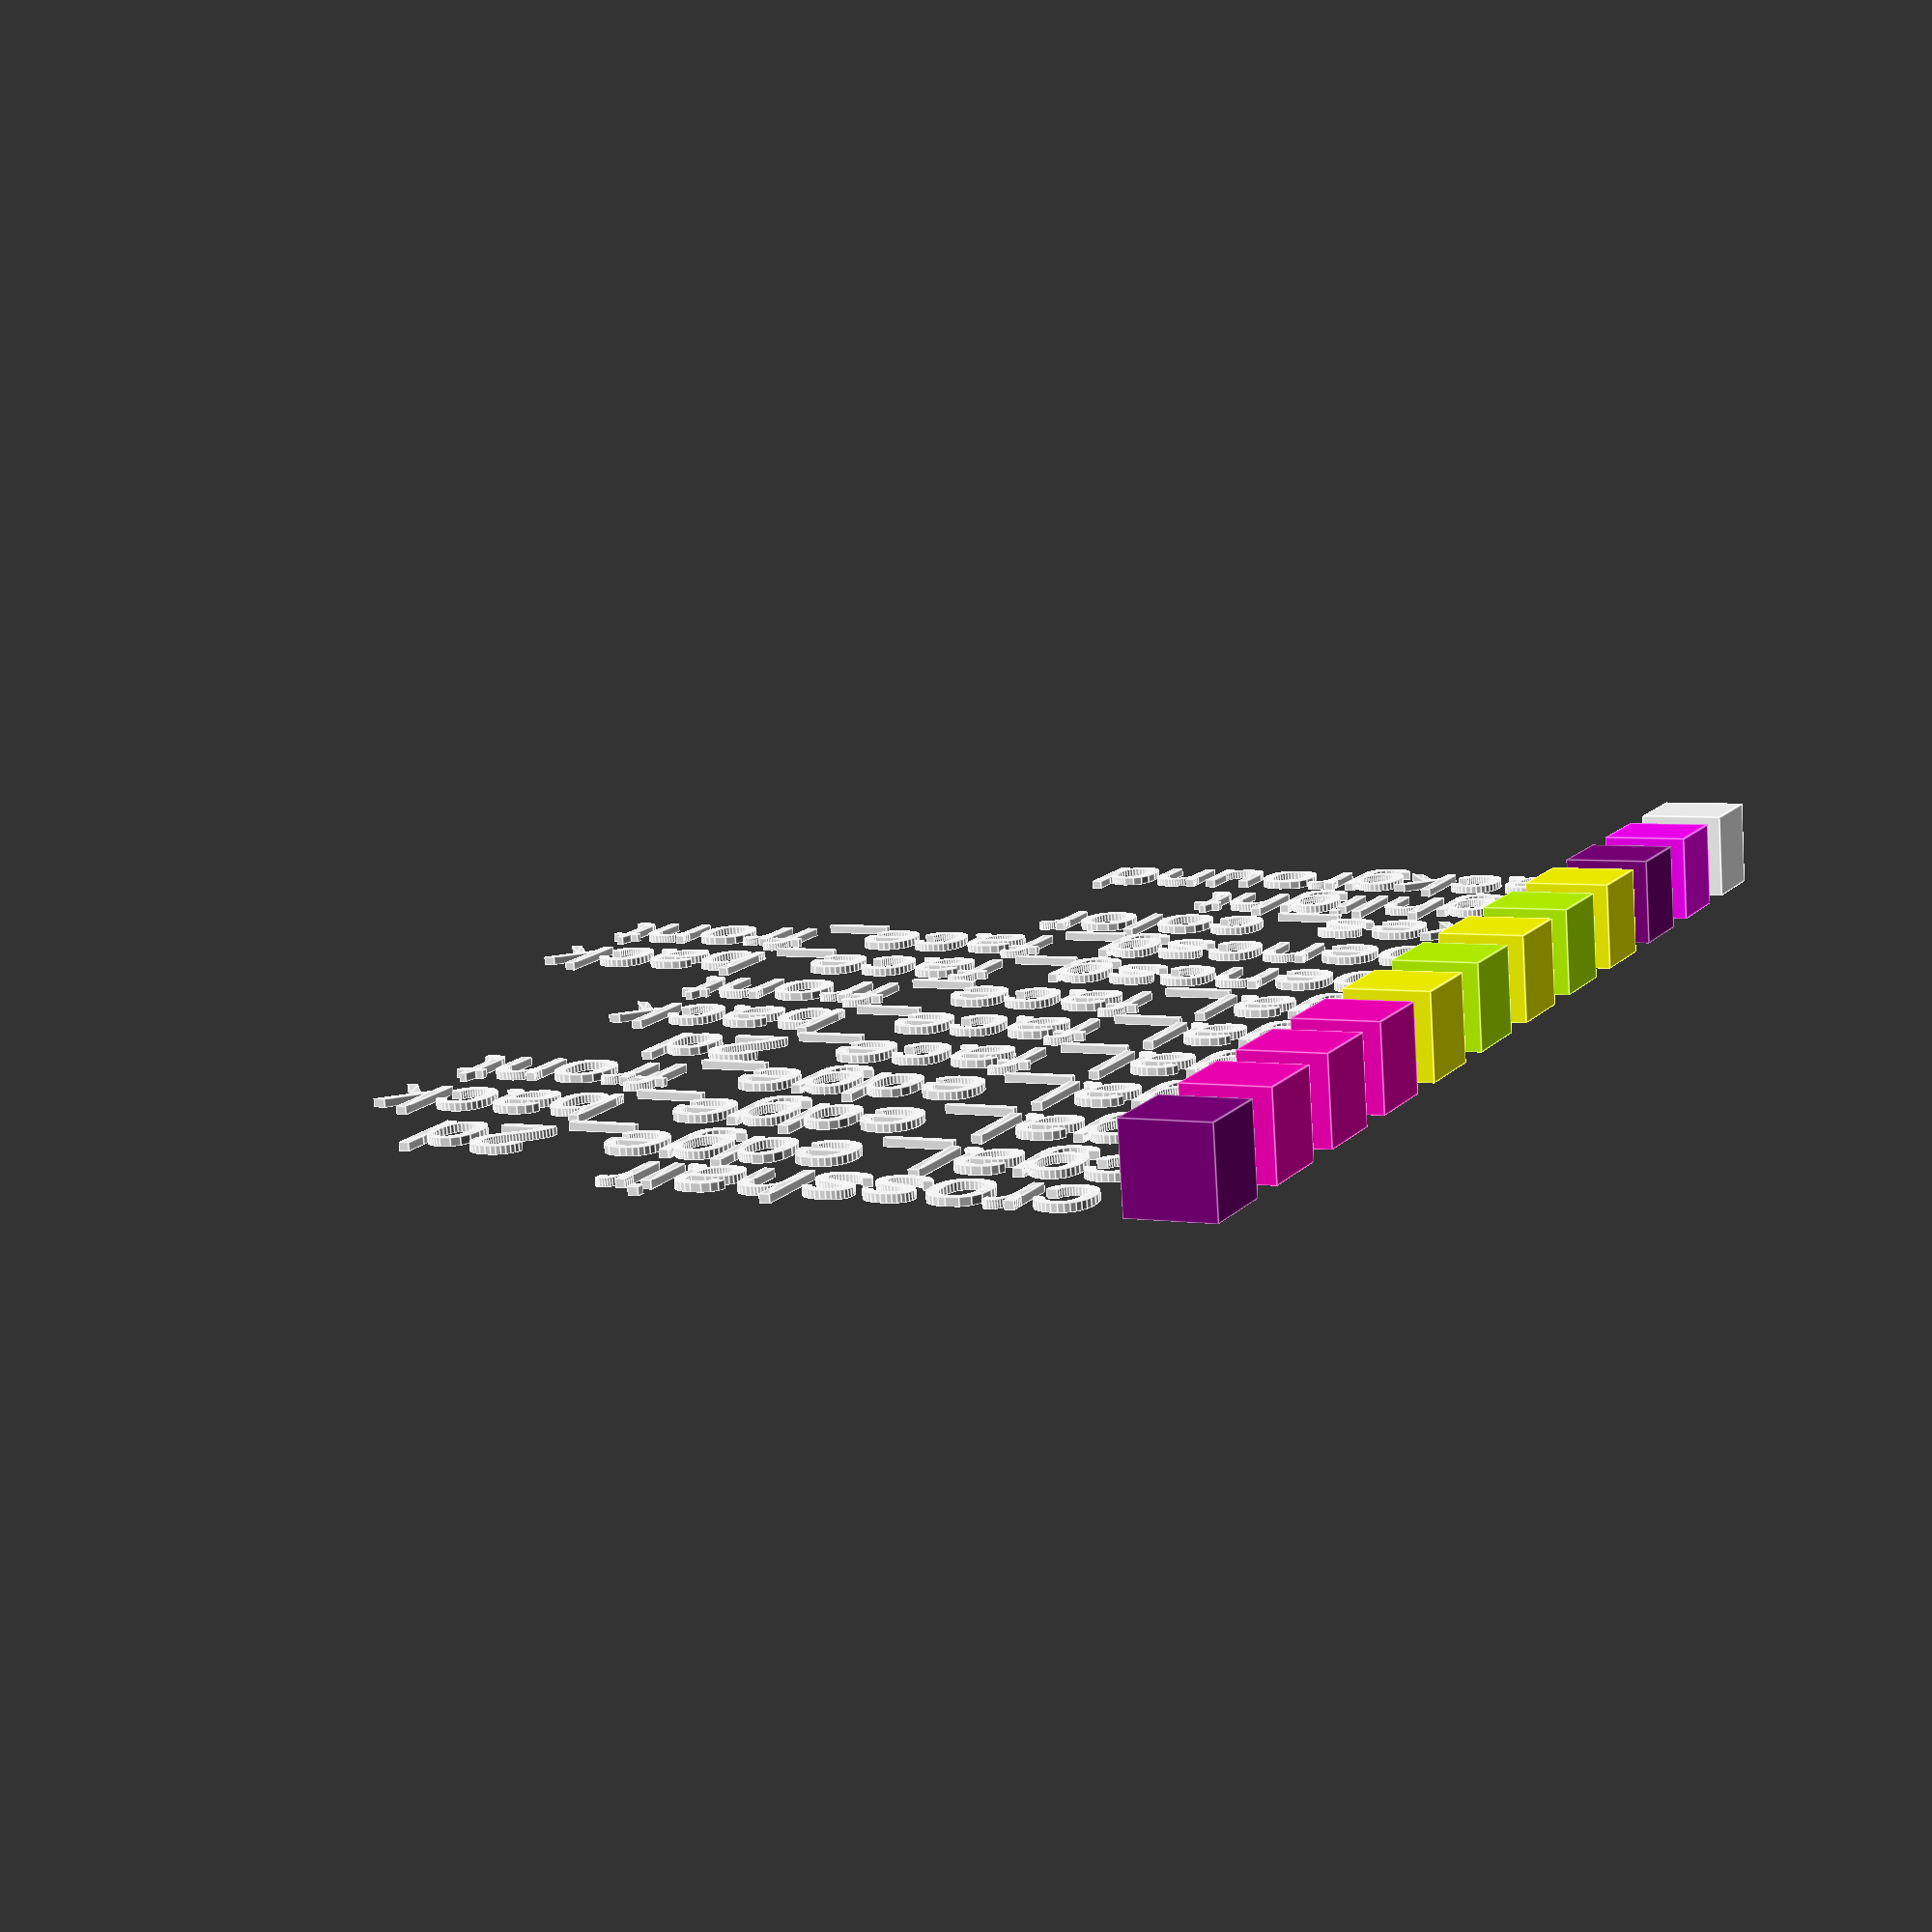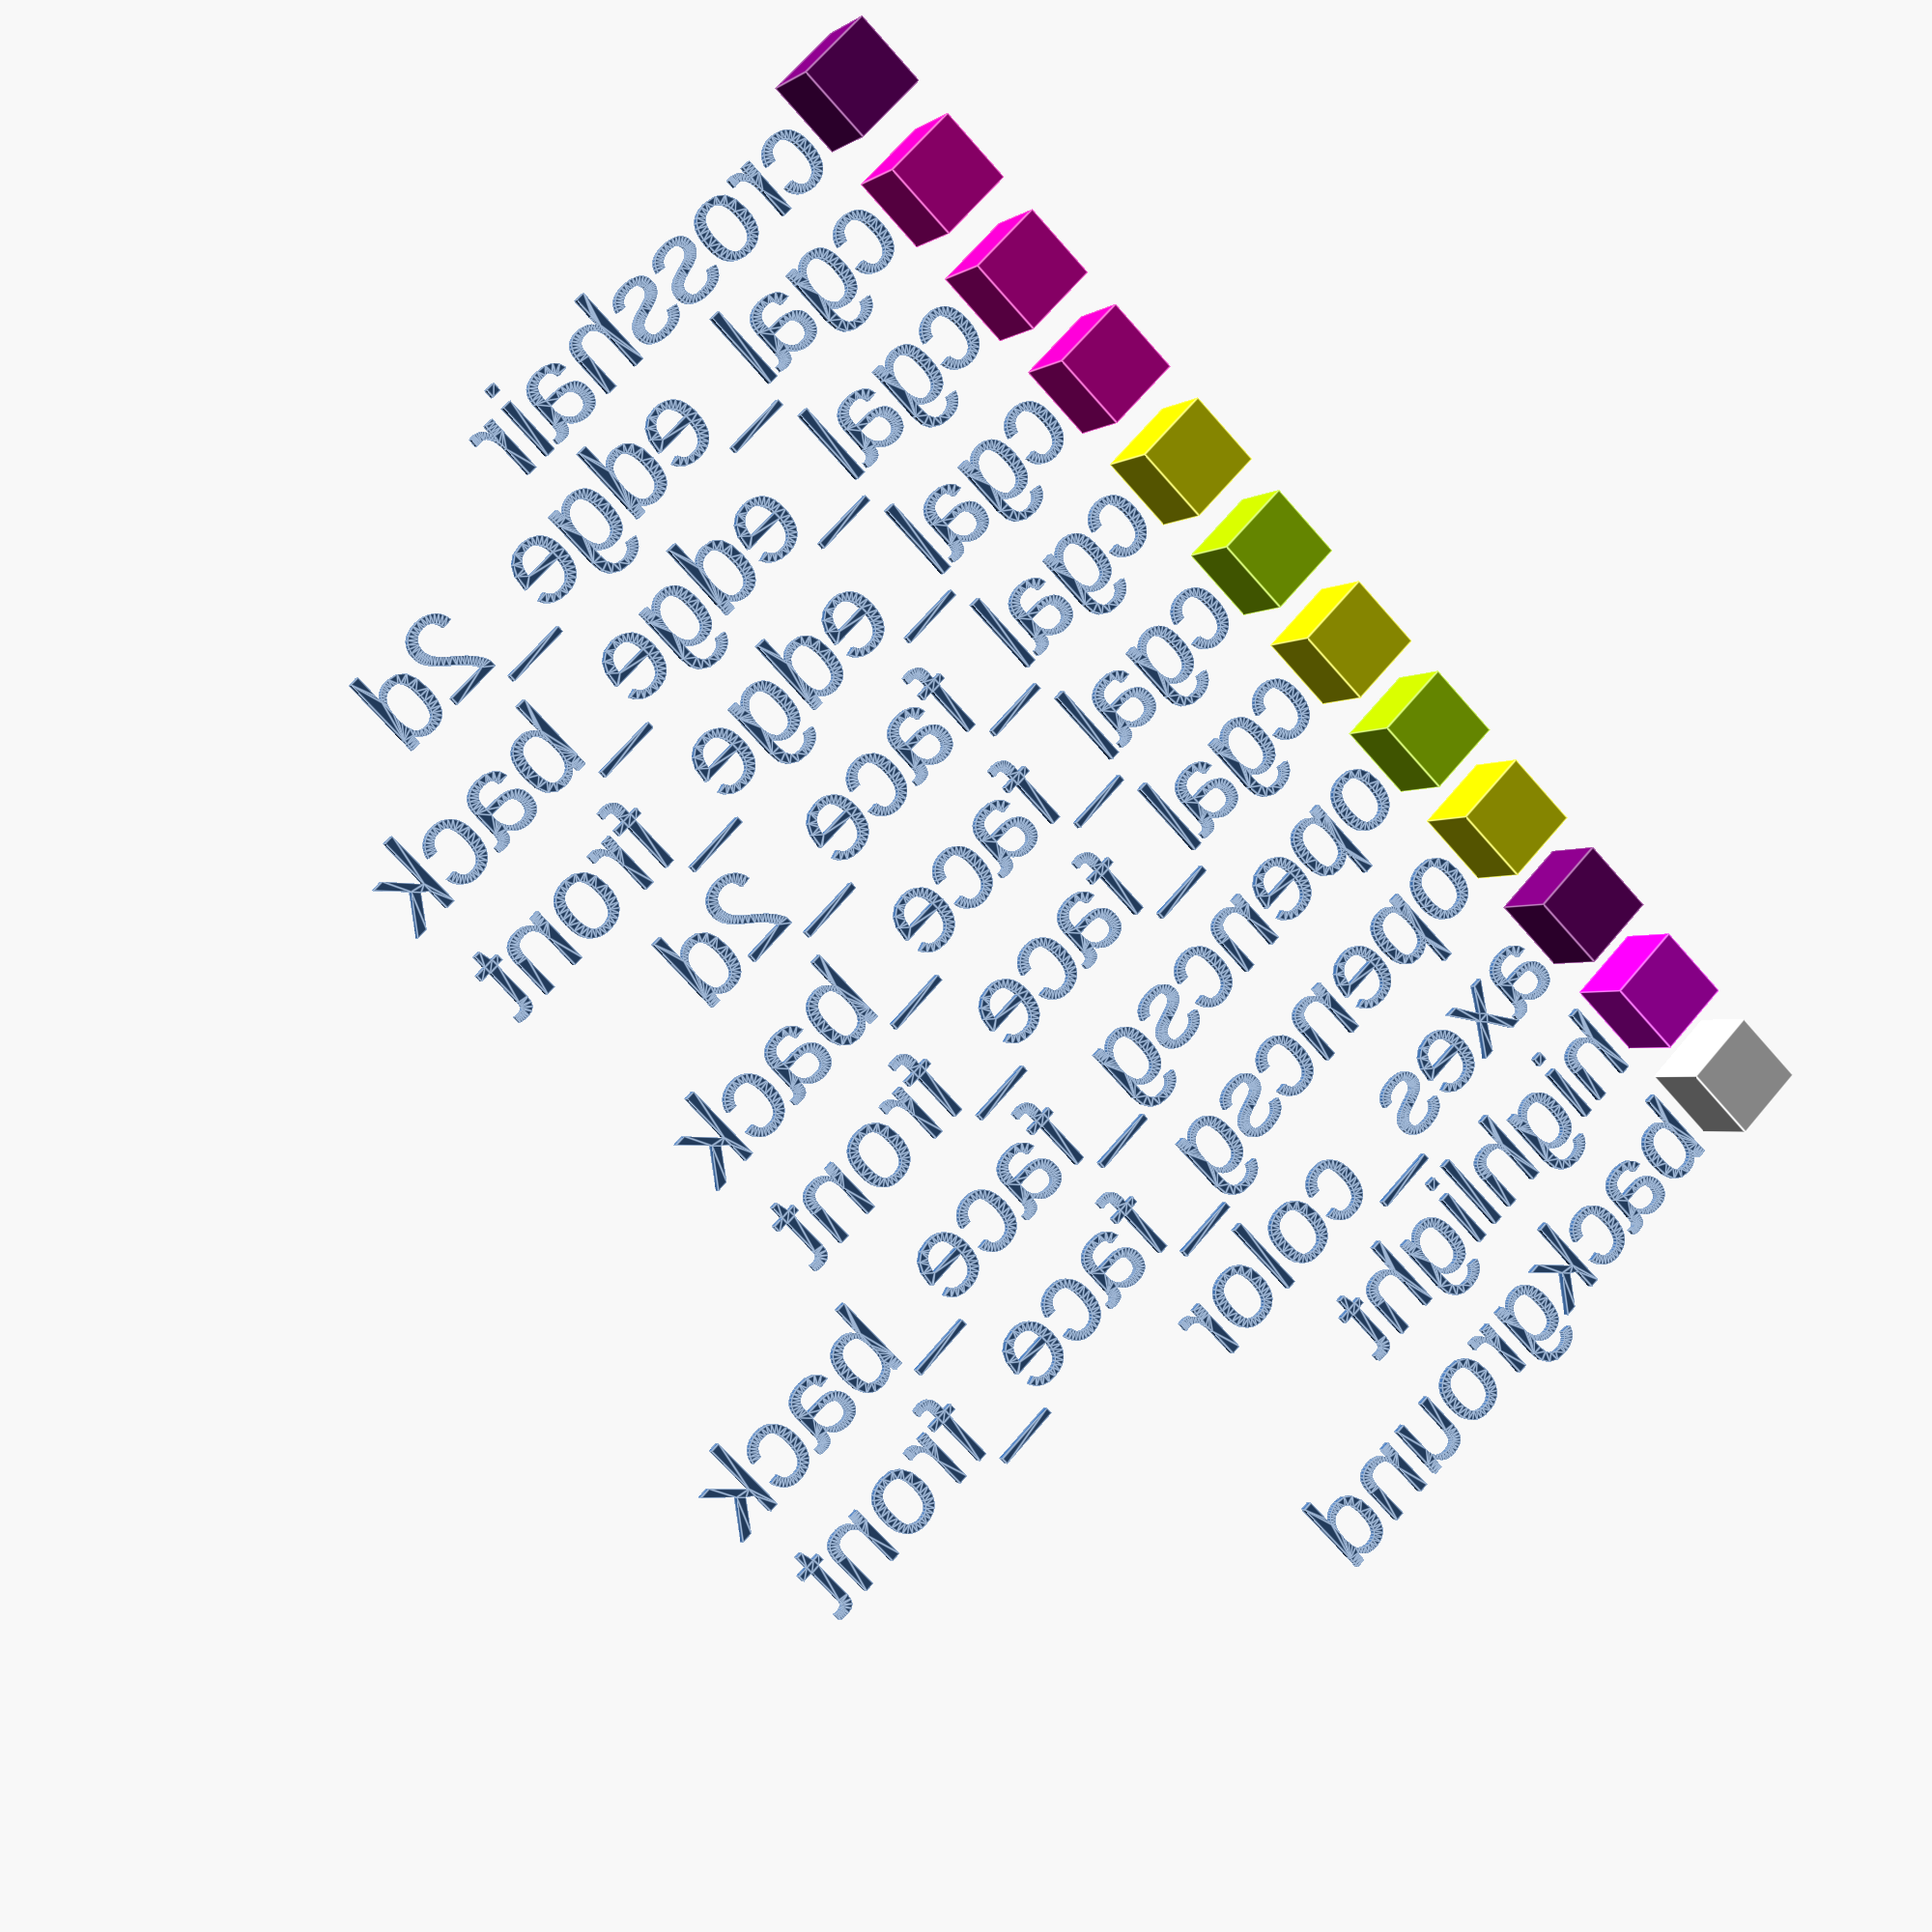
<openscad>
// color scheme generator

// adapt colors to your taste
// run script in openscad
// copy and paste console output to /usr/share/openscad/color-schemes/render/redcyanglasses.json

background = hsv(0, 0, 100);
highlight = hsv(300,100,100);
axes_color = hsv(300,100,50);
opencsg_face_front = hsv(60,100,100);
opencsg_face_back = hsv(75,100,100);
cgal_face_front = hsv(60,100,100);
cgal_face_back = hsv(75,100,100);
cgal_face_2d = hsv(60,100,100);
cgal_edge_front = hsv(315,100,100);
cgal_edge_back = hsv(315,100,100);
cgal_edge_2d = hsv(315,100,100);
crosshair =  hsv(300,100,50);

function hsv(h, s, v) = hsv1(h/360,s/100,v/100, 1);
function hsv1(h, s = 1, v = 1, a = 1, p, q, t) = (p == undef || q == undef || t == undef) // by LightAtPlay
	? hsv1(
		(h%1) * 6,
		s<0?0:s>1?1:s,
		v<0?0:v>1?1:v,
		a,
		(v<0?0:v>1?1:v) * (1 - (s<0?0:s>1?1:s)),
		(v<0?0:v>1?1:v) * (1 - (s<0?0:s>1?1:s) * ((h%1)*6-floor((h%1)*6))),
		(v<0?0:v>1?1:v) * (1 - (s<0?0:s>1?1:s) * (1 - ((h%1)*6-floor((h%1)*6))))
	)
	:
	h < 1 ? [v,t,p,a] :
	h < 2 ? [q,v,p,a] :
	h < 3 ? [p,v,t,a] :
	h < 4 ? [p,q,v,a] :
	h < 5 ? [t,p,v,a] :
	        [v,p,q,a];

hexchars="0123456789ABCDEF";
function hex(a) = str(hexchars[(a / 16) % 16] , hexchars[a % 16]);
function color_to_hex(c) = str(hex(c[0]*255), hex(c[1]*255), hex(c[2]*255));

cs = str(
    "copy and paste to .json:\n",
    "{\n",
    "    \"name\" : \"3D Glasses\",\n",
    "    \"index\" : 2001,\n",
    "    \"show-in-gui\" : true,\n",
    "    \"description\" : \"3d anaglyph\",\n",
    "    \"_comment\" : \"created by colorscheme.scad\",\n",
    "\n",
    "    \"colors\" : {\n",
    "        \"background\" :         \"#", color_to_hex(background), "\",\n",
    "        \"highlight\" :          \"#", color_to_hex(highlight), "80\",\n",
    "        \"axes-color\" :         \"#", color_to_hex(axes_color), "\",\n",
    "        \"opencsg-face-front\" : \"#", color_to_hex(opencsg_face_front), "\",\n",
    "        \"opencsg-face-back\" :  \"#", color_to_hex(opencsg_face_back), "\",\n",
    "        \"cgal-face-front\" :    \"#", color_to_hex(cgal_face_front), "\",\n",
    "        \"cgal-face-back\" :     \"#", color_to_hex(cgal_face_back), "\",\n",
    "        \"cgal-face-2d\" :       \"#", color_to_hex(cgal_face_2d), "\",\n",
    "        \"cgal-edge-front\" :    \"#", color_to_hex(cgal_edge_front), "\",\n",
    "        \"cgal-edge-back\" :     \"#", color_to_hex(cgal_edge_back), "\",\n",
    "        \"cgal-edge-2d\" :       \"#", color_to_hex(cgal_edge_2d), "\",\n",
    "        \"crosshair\" :          \"#", color_to_hex(crosshair), "\"\n",
    "    }\n",
    "}\n"
    );
    
echo(cs);    

// display colors

colors = [
    background,
    highlight,
    axes_color,
    opencsg_face_front,
    opencsg_face_back,
    cgal_face_front,
    cgal_face_back,
    cgal_face_2d,
    cgal_edge_front,
    cgal_edge_back,
    cgal_edge_2d,
    crosshair];
    
names = [
    "background",
    "highlight",
    "axes_color",
    "opencsg_face_front",
    "opencsg_face_back",
    "cgal_face_front",
    "cgal_face_back",
    "cgal_face_2d",
    "cgal_edge_front",
    "cgal_edge_back",
    "cgal_edge_2d",
    "crosshair"];
  
for (i = [0:len(colors)-1]) {
    translate([0, i*15, 0])
    color(colors[i])
    cube(10);
    translate([15, i*15, 0])
    text(names[i], valign = "bottom");
}

// not truncated

</openscad>
<views>
elev=258.7 azim=25.4 roll=176.5 proj=p view=edges
elev=181.6 azim=225.7 roll=22.9 proj=p view=edges
</views>
